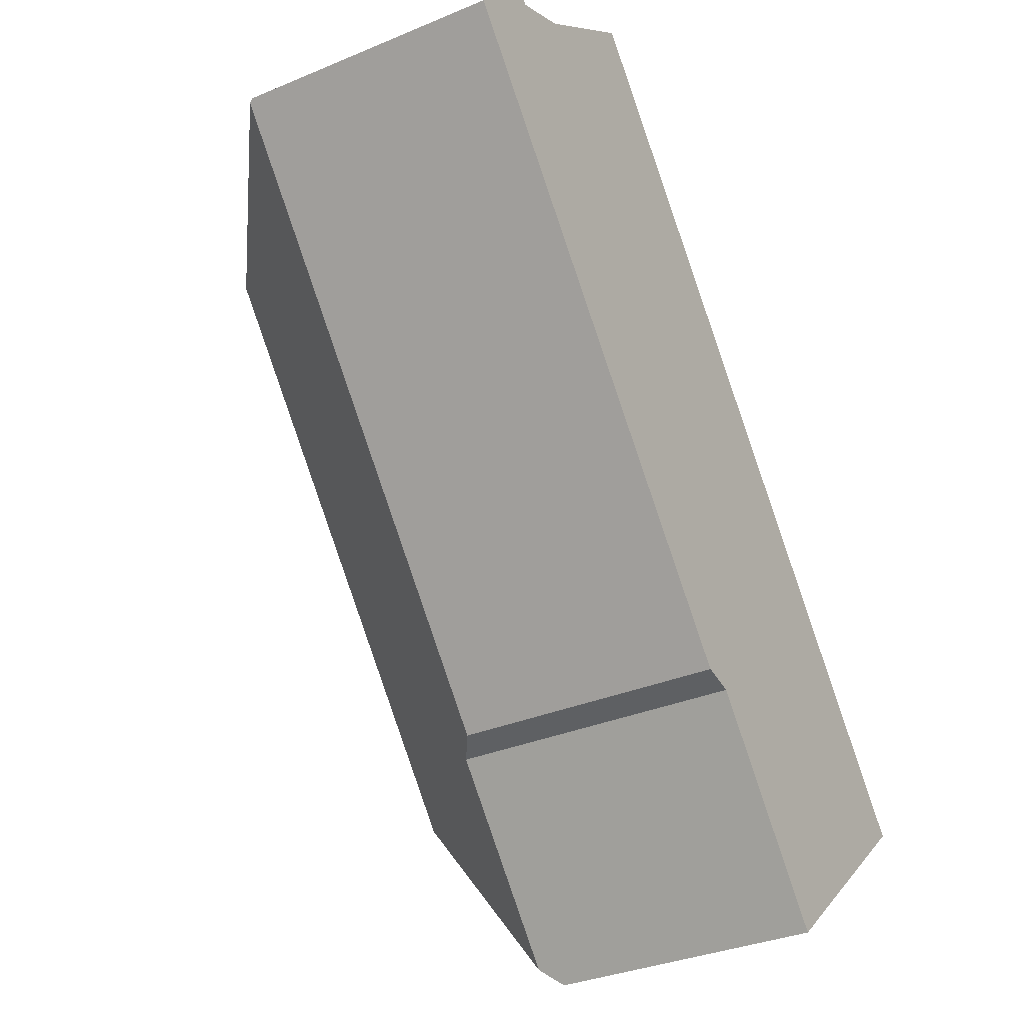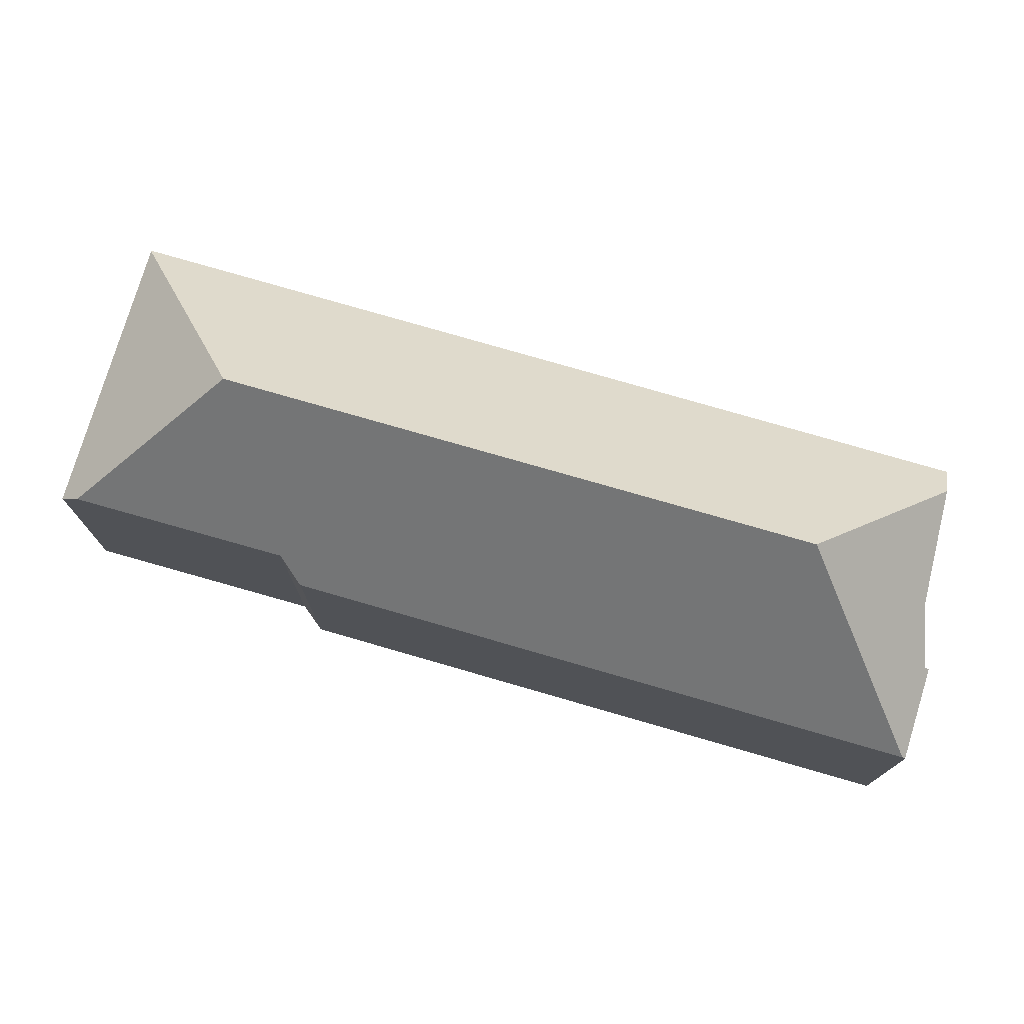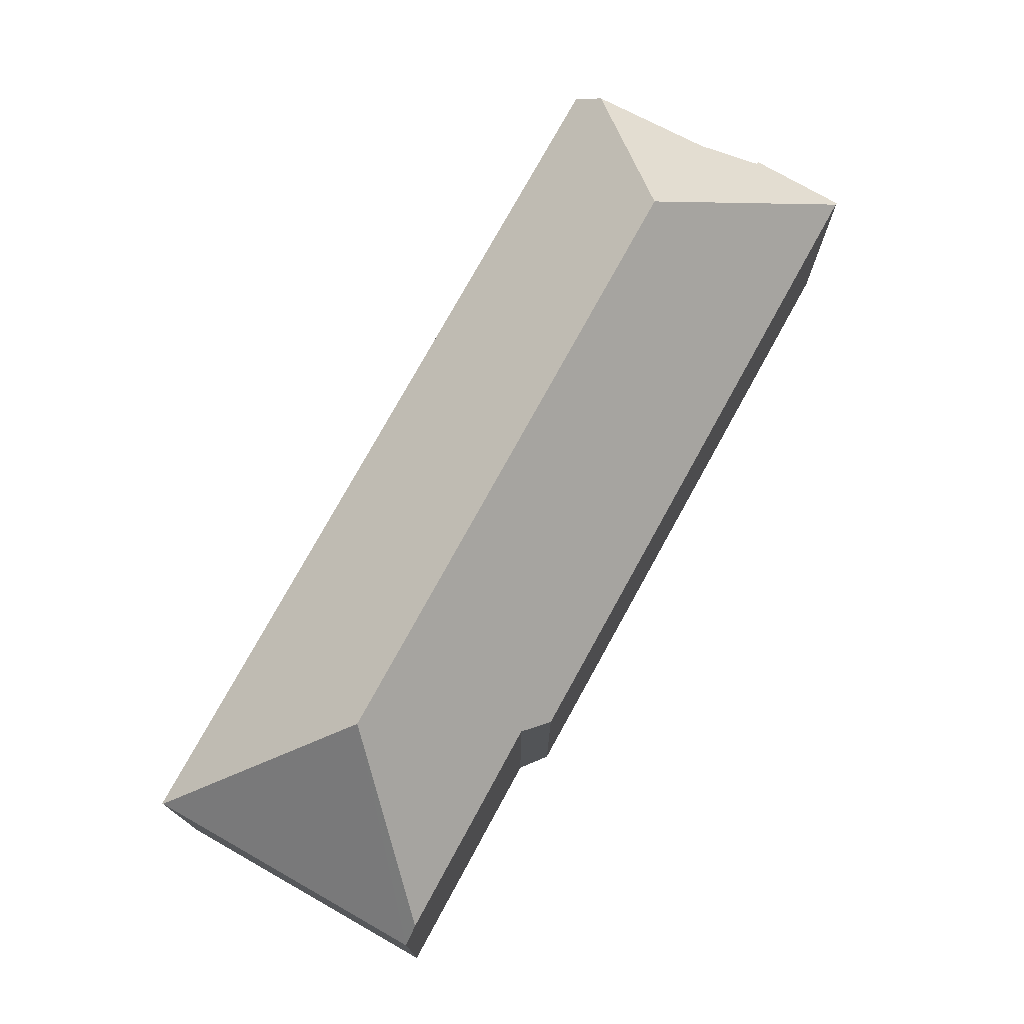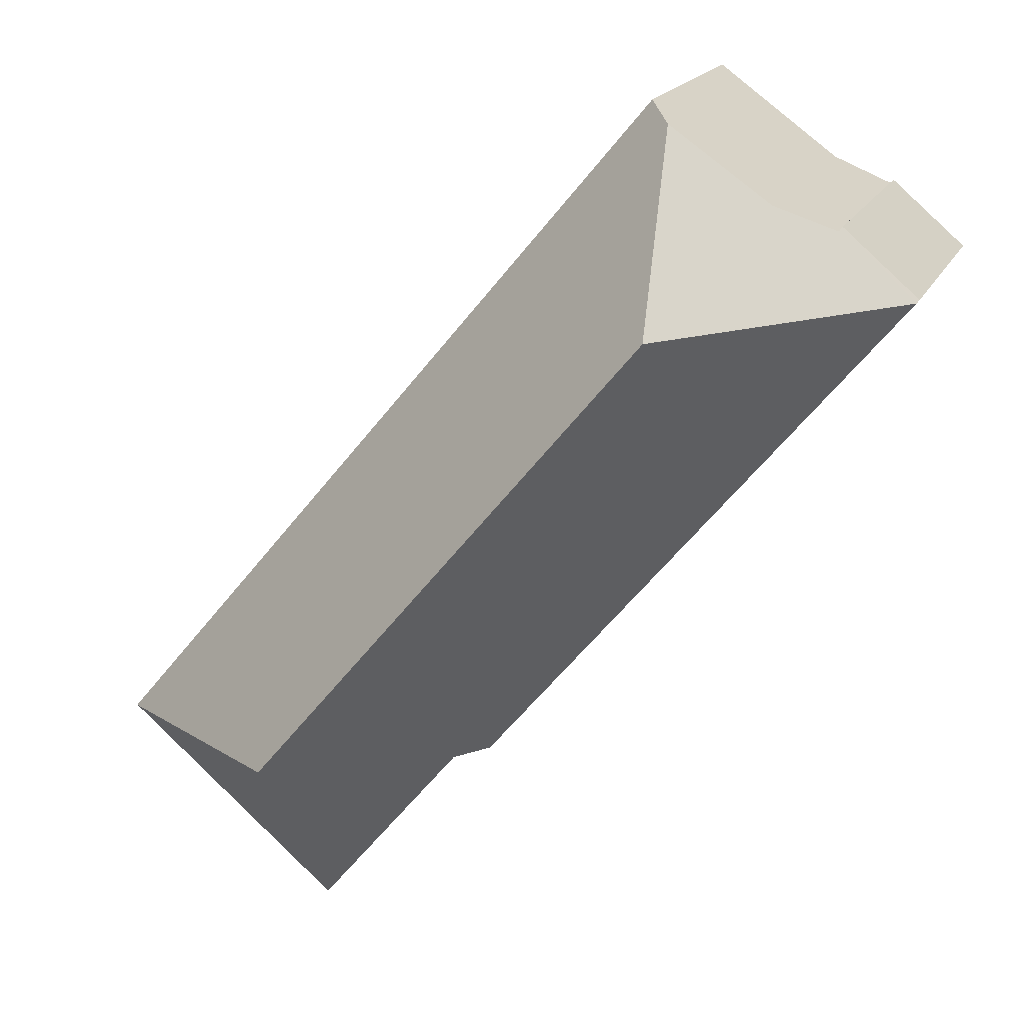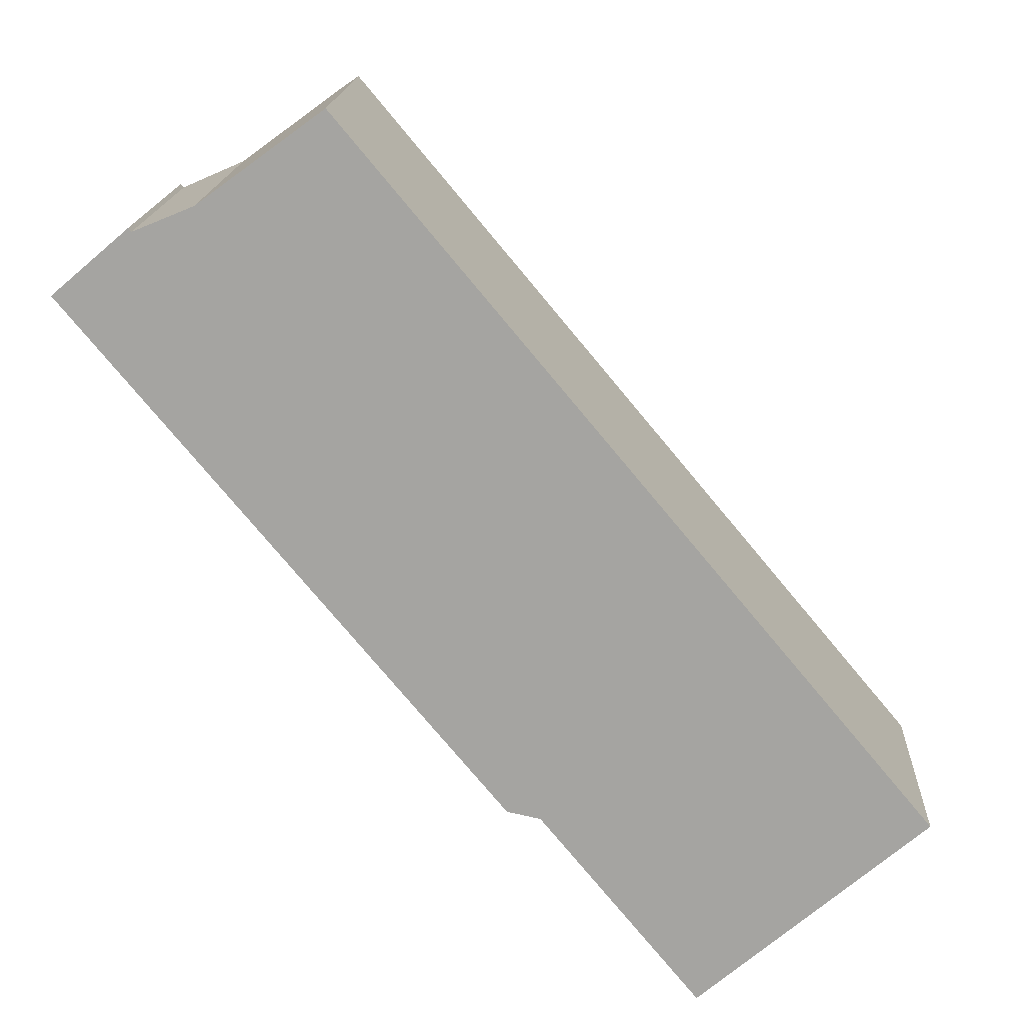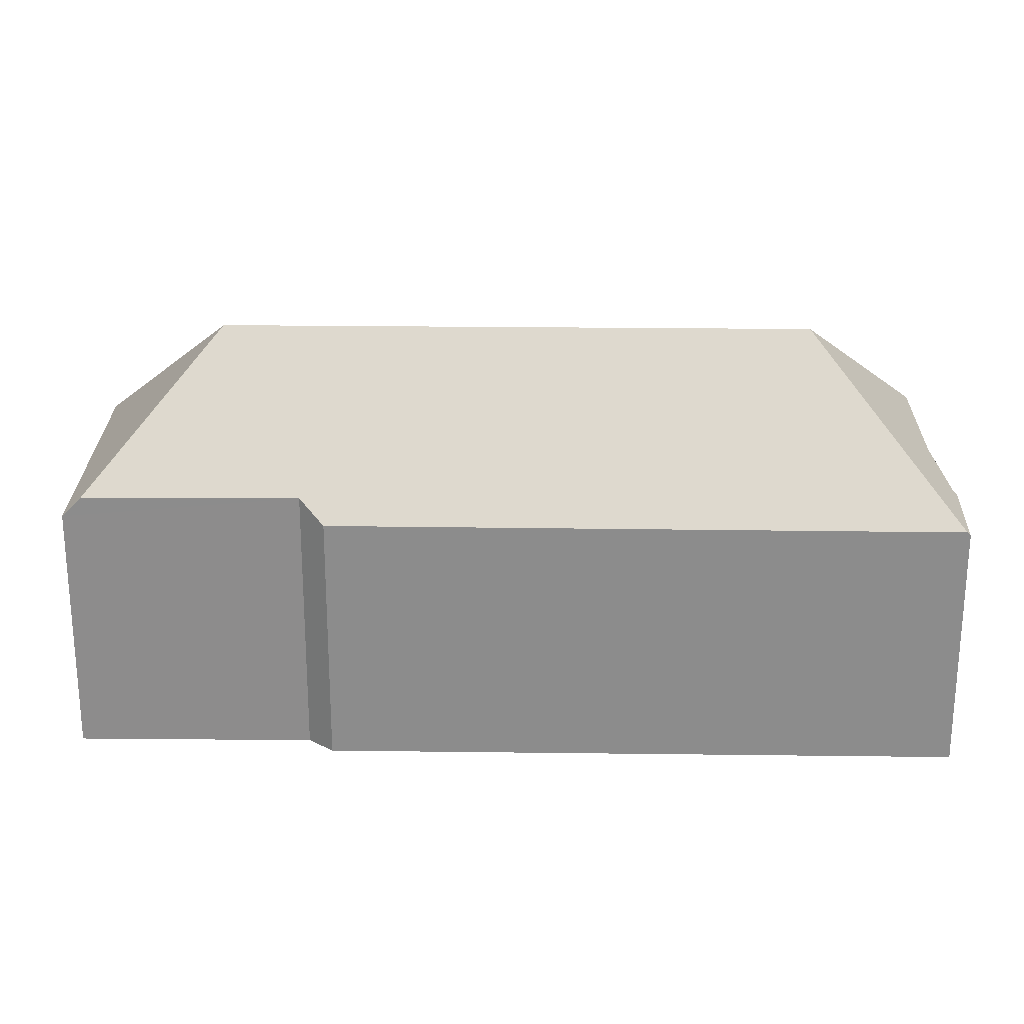
<metadata>
{"format":"obj","ext":"obj","renderer":"f3d","projection":"perspective","resolution":1024,"background":"white","views":[{"elev":-32.7,"azim":-59.6,"up":"+Z"},{"elev":77.0,"azim":-113.6,"up":"+Y"},{"elev":76.2,"azim":169.1,"up":"+Y"},{"elev":17.9,"azim":-161.2,"up":"+Z"},{"elev":16.4,"azim":2.8,"up":"+Z"},{"elev":25.6,"azim":-128.6,"up":"+Y"}]}
</metadata>
<code>
v  6.518 12.65 -0.631
v  4.044 8.547 2.507
v  6.969 8.836 4.639
v  0.066 7.909 -0.079
v  2.297 7.943 1.786
v  2.22 7.805 1.897
v  0 7.803 4.778e-16
v  24.63 7.909 -15.25
v  7.669 7.947 5.15
v  24.66 7.874 -15.22
v  18.18 12.65 -14.7
v  19.23 7.909 -19.87
v  18.09 7.909 -20.85
v  17.7 8.542 -20.37
v  13.46 8.568 -15.23
v  12.49 7.938 -15.02
v  13.46 9.323e-16 -15.23
v  18.09 1.277e-15 -20.85
v  17.7 1.247e-15 -20.37
v  12.49 9.198e-16 -15.02
v  0.066 4.837e-18 -0.079
v  0 0 0
v  2.22 -1.162e-16 1.897
v  4.044 -1.535e-16 2.507
v  7.669 -3.153e-16 5.15
v  6.969 -2.841e-16 4.639
v  2.297 -1.094e-16 1.786
v  24.66 9.323e-16 -15.22
v  24.63 9.336e-16 -15.25
v  19.23 1.217e-15 -19.87
g defaultobject
f 1 2 3
f 2 1 4
f 2 4 5
f 5 4 6
f 6 4 7
f 8 9 10
f 9 8 11
f 9 11 1
f 9 1 3
f 12 11 8
f 11 12 13
f 11 13 14
f 15 11 14
f 11 15 1
f 1 15 16
f 1 16 4
f 13 15 14
f 15 13 17
f 17 13 18
f 17 18 19
f 20 4 16
f 4 20 21
f 4 21 7
f 7 21 22
f 17 16 15
f 16 17 20
f 7 23 6
f 23 7 22
f 24 3 2
f 3 24 9
f 9 24 25
f 25 24 26
f 6 27 5
f 27 6 23
f 25 10 9
f 10 25 28
f 5 24 2
f 24 5 27
f 10 12 8
f 12 10 28
f 12 28 13
f 13 28 29
f 13 29 30
f 13 30 18
f 21 23 22
f 23 21 20
f 23 20 27
f 27 20 24
f 24 20 26
f 26 20 25
f 25 20 28
f 28 20 17
f 28 17 19
f 28 19 29
f 29 19 30
f 30 19 18

</code>
